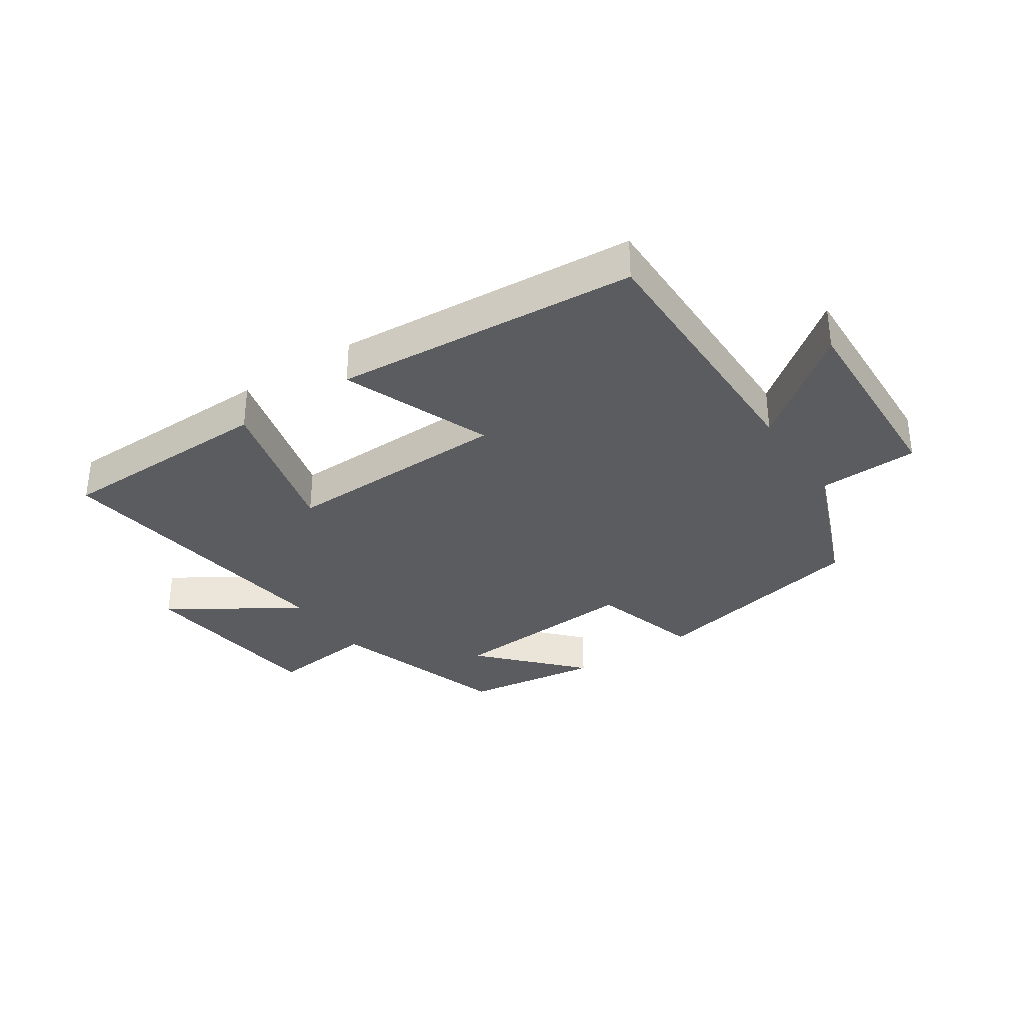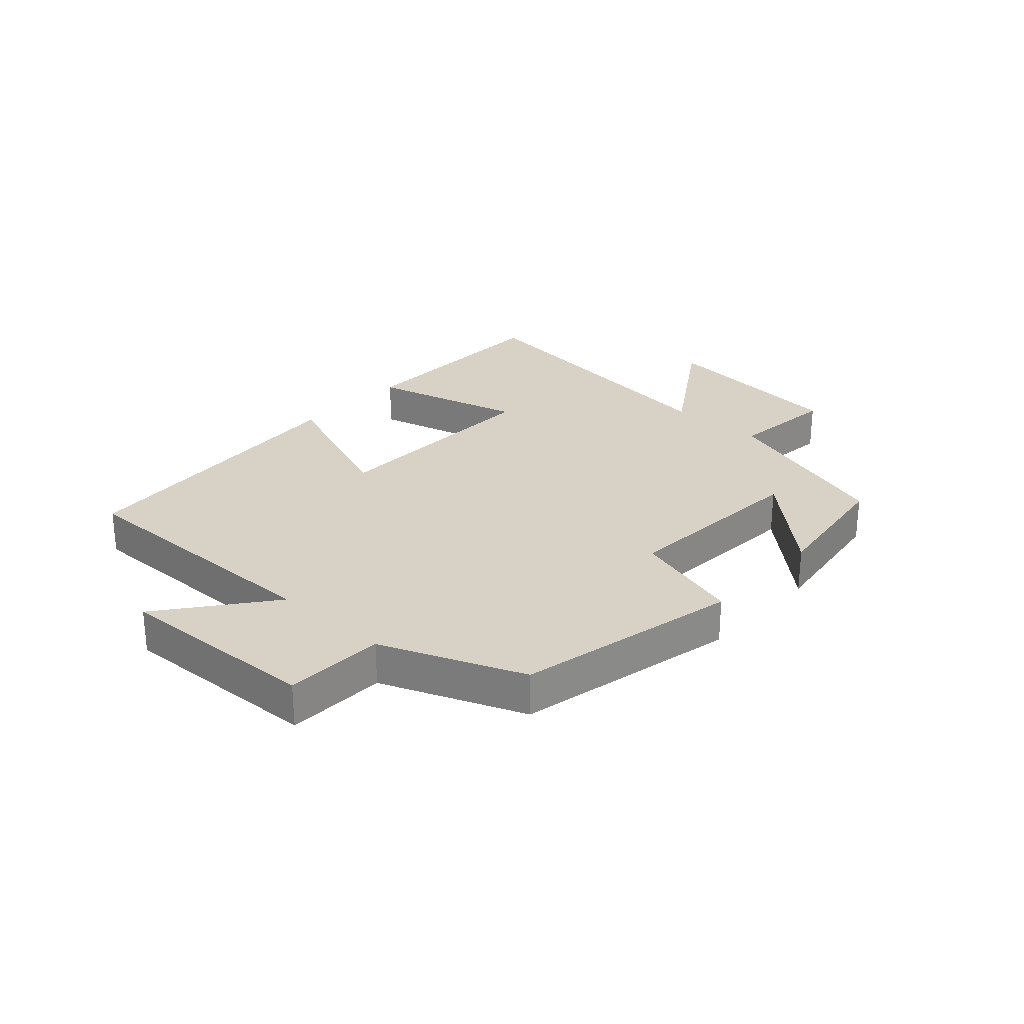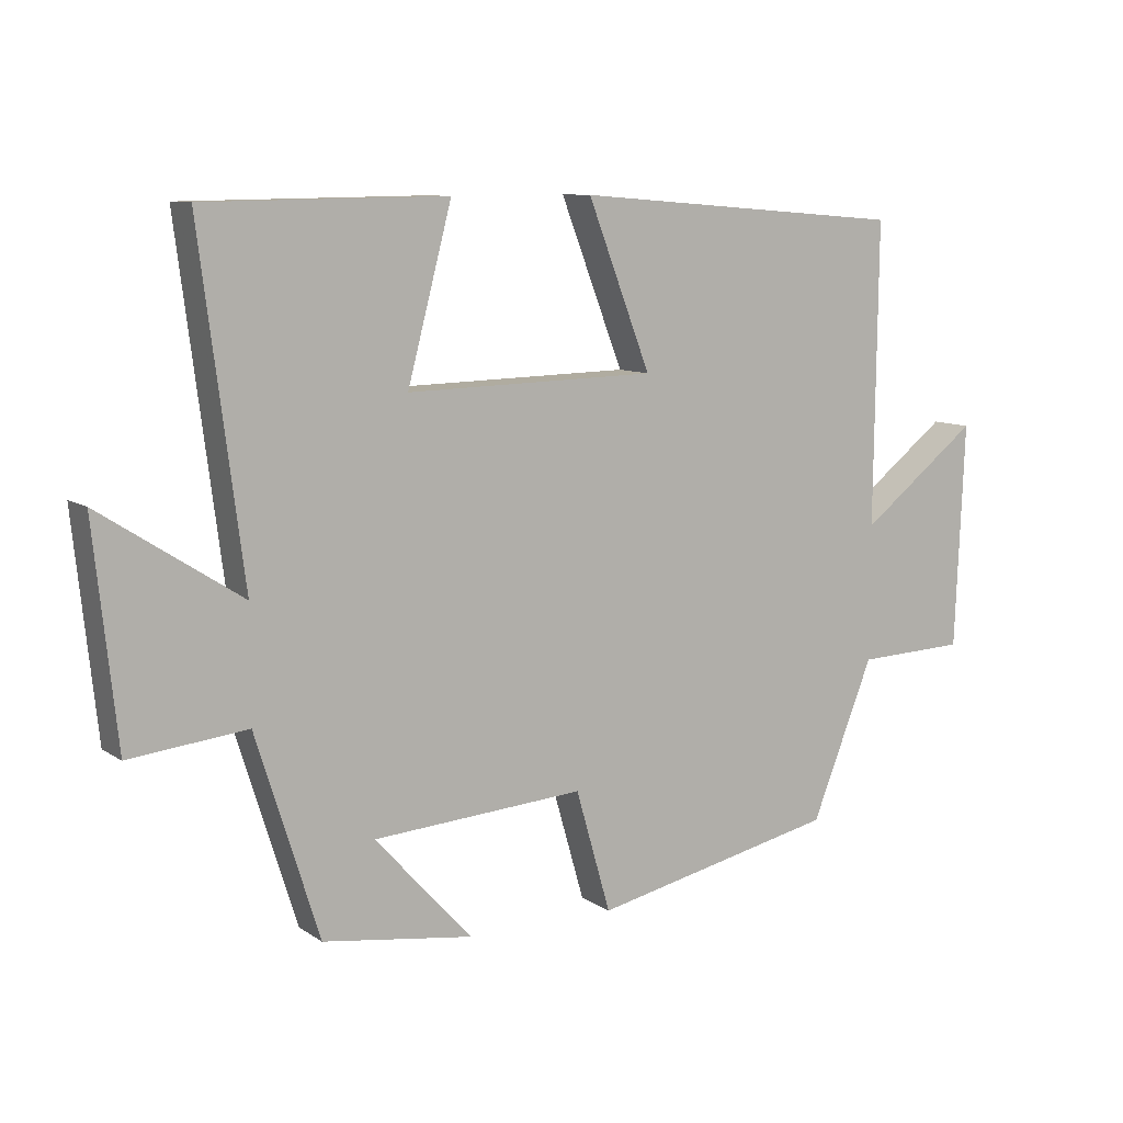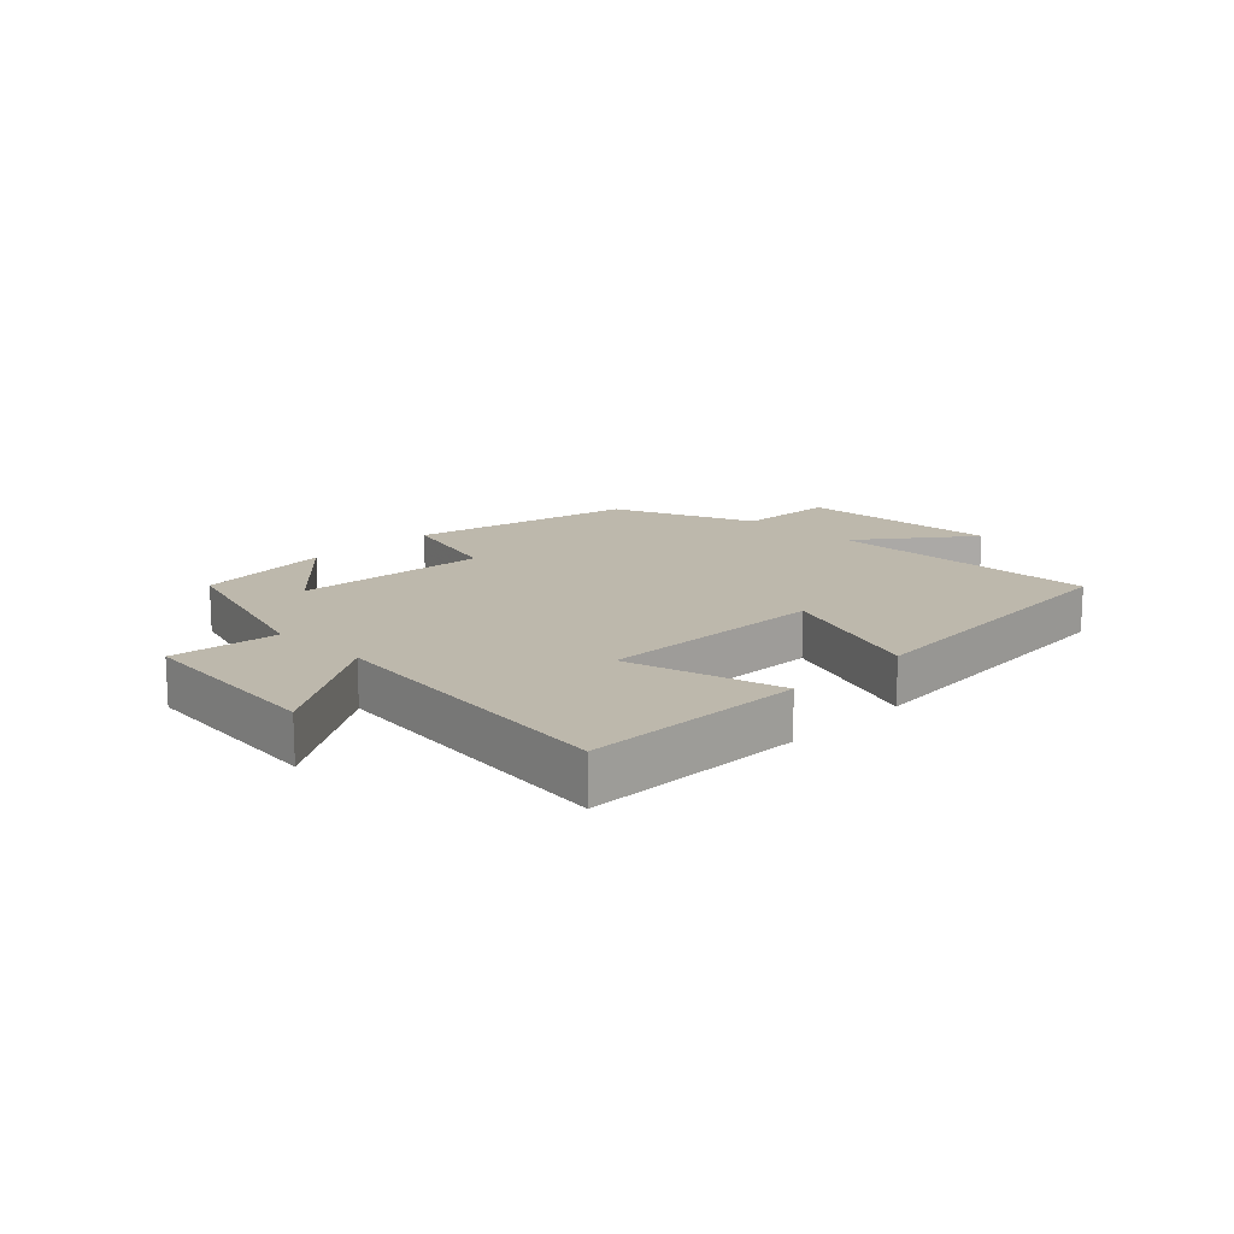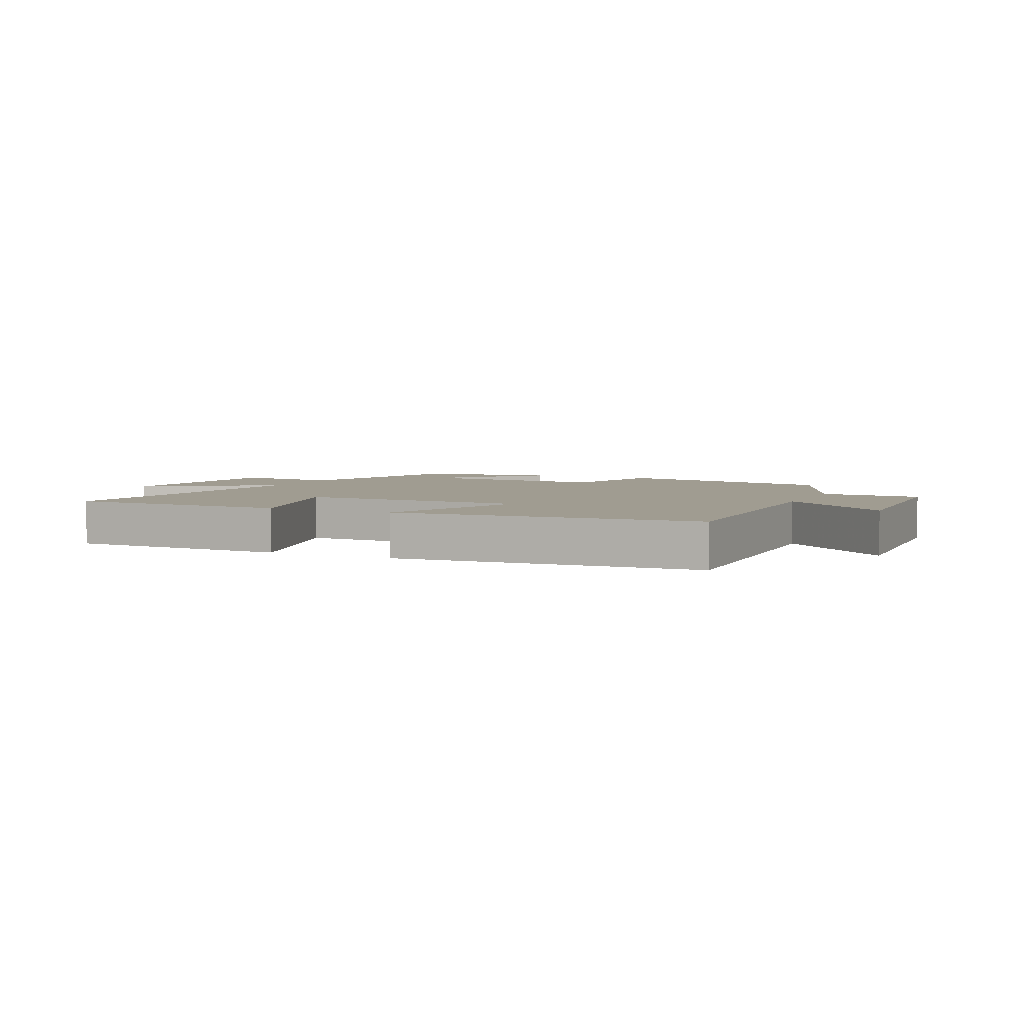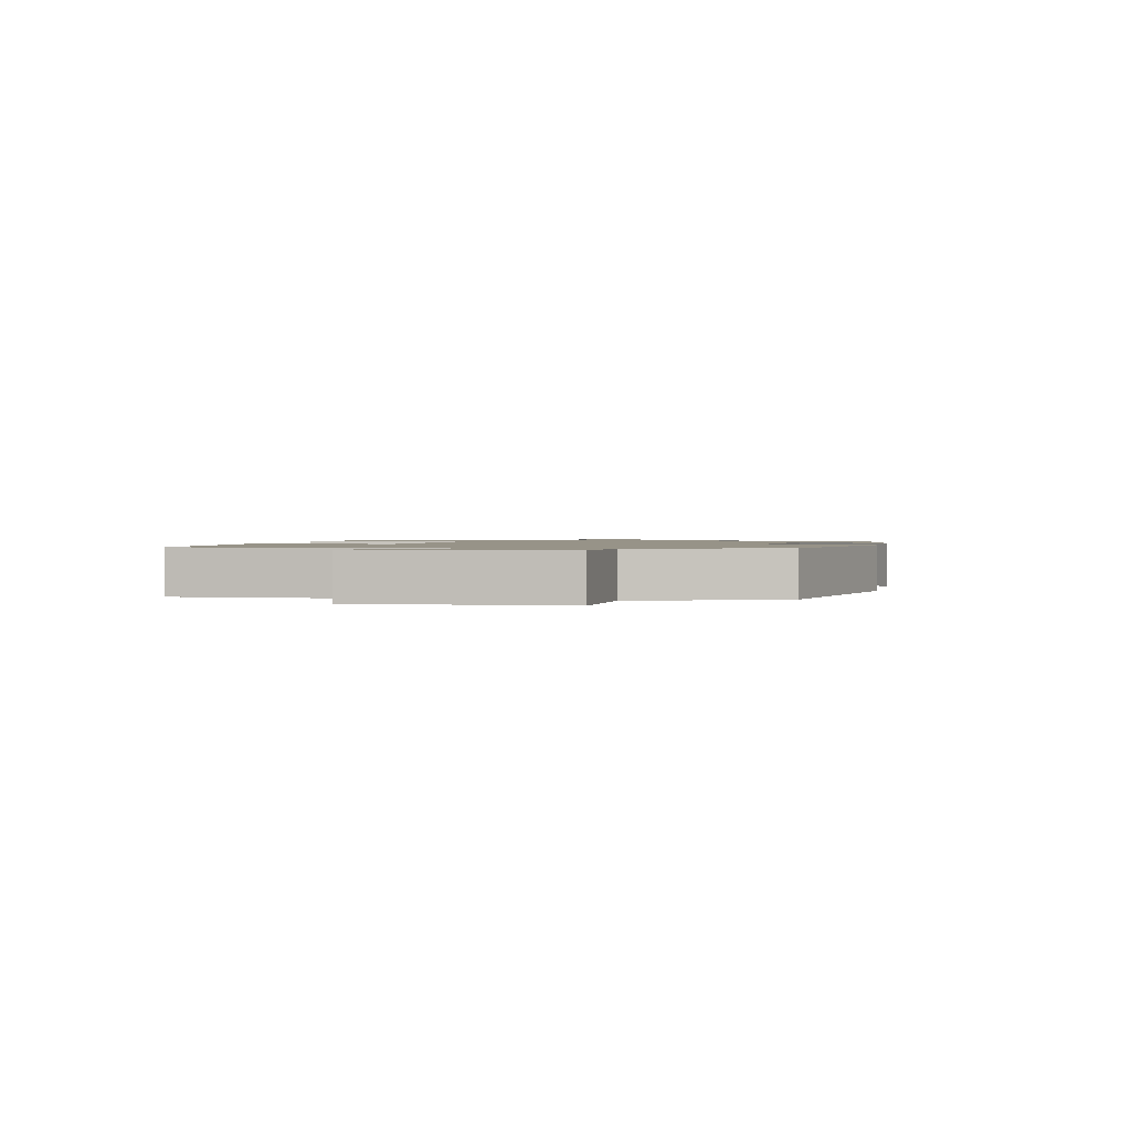
<metadata>
{"format":"obj","ext":"obj","renderer":"f3d","projection":"perspective","resolution":1024,"background":"white","views":[{"elev":-33.7,"azim":34.0,"up":"+Y"},{"elev":27.2,"azim":132.3,"up":"+Y"},{"elev":9.4,"azim":-31.5,"up":"+Z"},{"elev":14.8,"azim":-45.3,"up":"+Y"},{"elev":4.4,"azim":24.5,"up":"+Y"},{"elev":1.3,"azim":102.8,"up":"+Y"}]}
</metadata>
<code>
v 0.407 0.07 -0.421
v 0.041 0.07 -0.5
v -0.011 0.07 -0.319
v -0.327 0.07 -0.341
v -0.181 0.07 -0.5
v -0.406 0.07 -0.468
v -0.5 0.07 -0.169
v -0.675 0.07 -0.188
v -0.709 0.07 0.132
v -0.5 0.07 -0.003
v -0.564 0.07 0.495
v -0.204 0.07 0.5
v -0.27 0.07 0.249
v 0.102 0.07 0.257
v 0.008 0.07 0.5
v 0.505 0.07 0.461
v 0.5 0.07 0.014
v 0.678 0.07 0.152
v 0.664 0.07 -0.182
v 0.5 0.07 -0.188
v 0.407 0 -0.421
v 0.041 0 -0.5
v -0.011 0 -0.319
v -0.327 0 -0.341
v -0.181 0 -0.5
v -0.406 0 -0.468
v -0.5 0 -0.169
v -0.675 0 -0.188
v -0.709 0 0.132
v -0.5 0 -0.003
v -0.564 0 0.495
v -0.204 0 0.5
v -0.27 0 0.249
v 0.102 0 0.257
v 0.008 0 0.5
v 0.505 0 0.461
v 0.5 0 0.014
v 0.678 0 0.152
v 0.664 0 -0.182
v 0.5 0 -0.188
f 17 18 19 20
f 1 2 3
f 20 1 3
f 17 20 3
f 14 15 16 17
f 17 3 4
f 14 17 4
f 13 14 4
f 10 11 12 13
f 10 13 4
f 7 8 9 10
f 7 10 4
f 4 5 6 7
f 40 39 38 37
f 23 22 21
f 23 21 40
f 23 40 37
f 37 36 35 34
f 24 23 37
f 24 37 34
f 24 34 33
f 33 32 31 30
f 24 33 30
f 30 29 28 27
f 24 30 27
f 27 26 25 24
f 1 21 22 2
f 2 22 23 3
f 3 23 24 4
f 4 24 25 5
f 5 25 26 6
f 6 26 27 7
f 7 27 28 8
f 8 28 29 9
f 9 29 30 10
f 10 30 31 11
f 11 31 32 12
f 12 32 33 13
f 13 33 34 14
f 14 34 35 15
f 15 35 36 16
f 16 36 37 17
f 17 37 38 18
f 18 38 39 19
f 19 39 40 20
f 20 40 21 1

</code>
